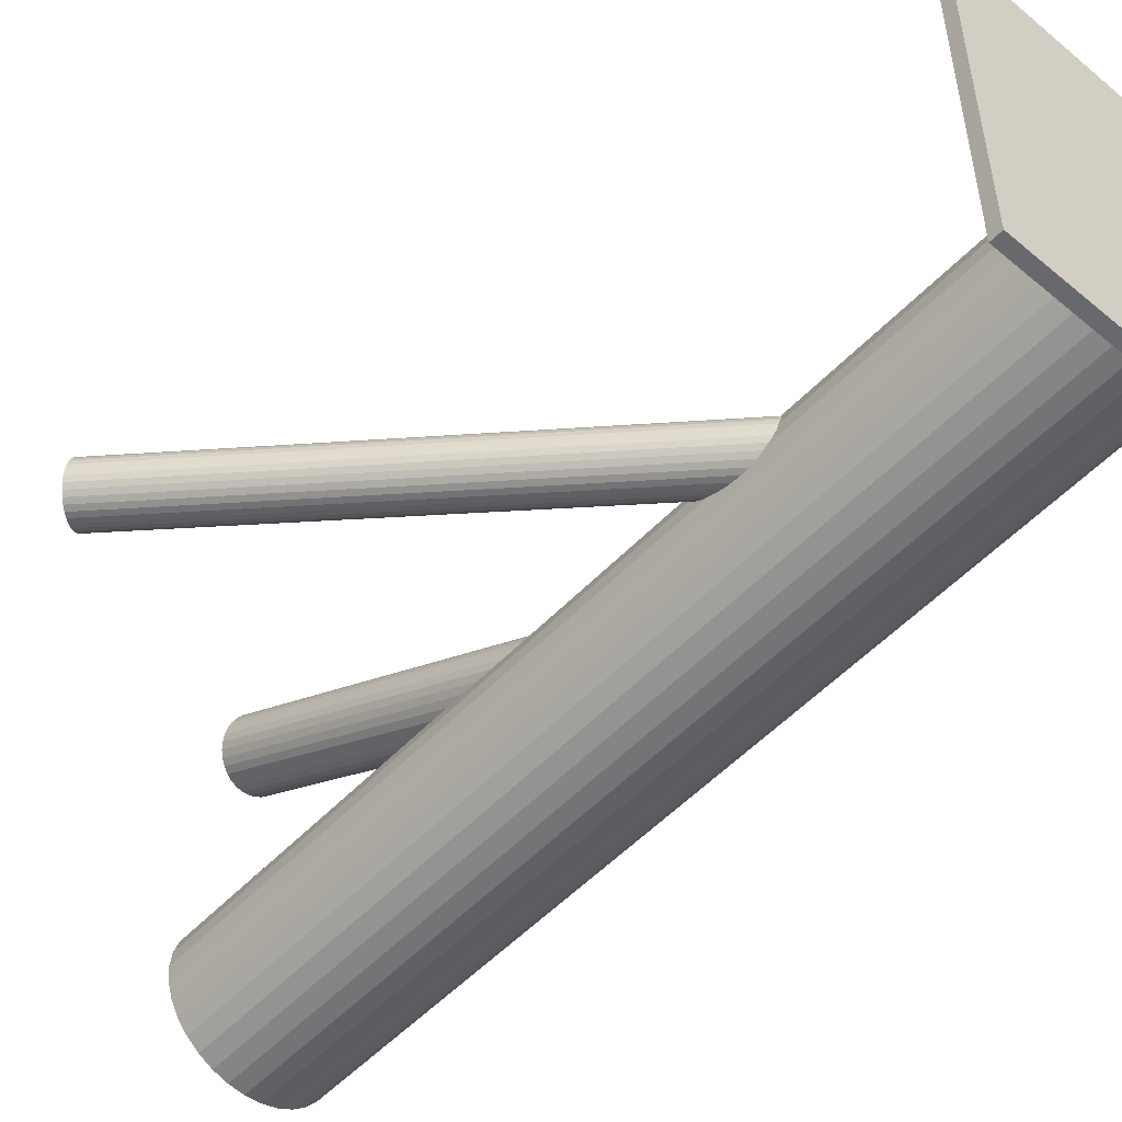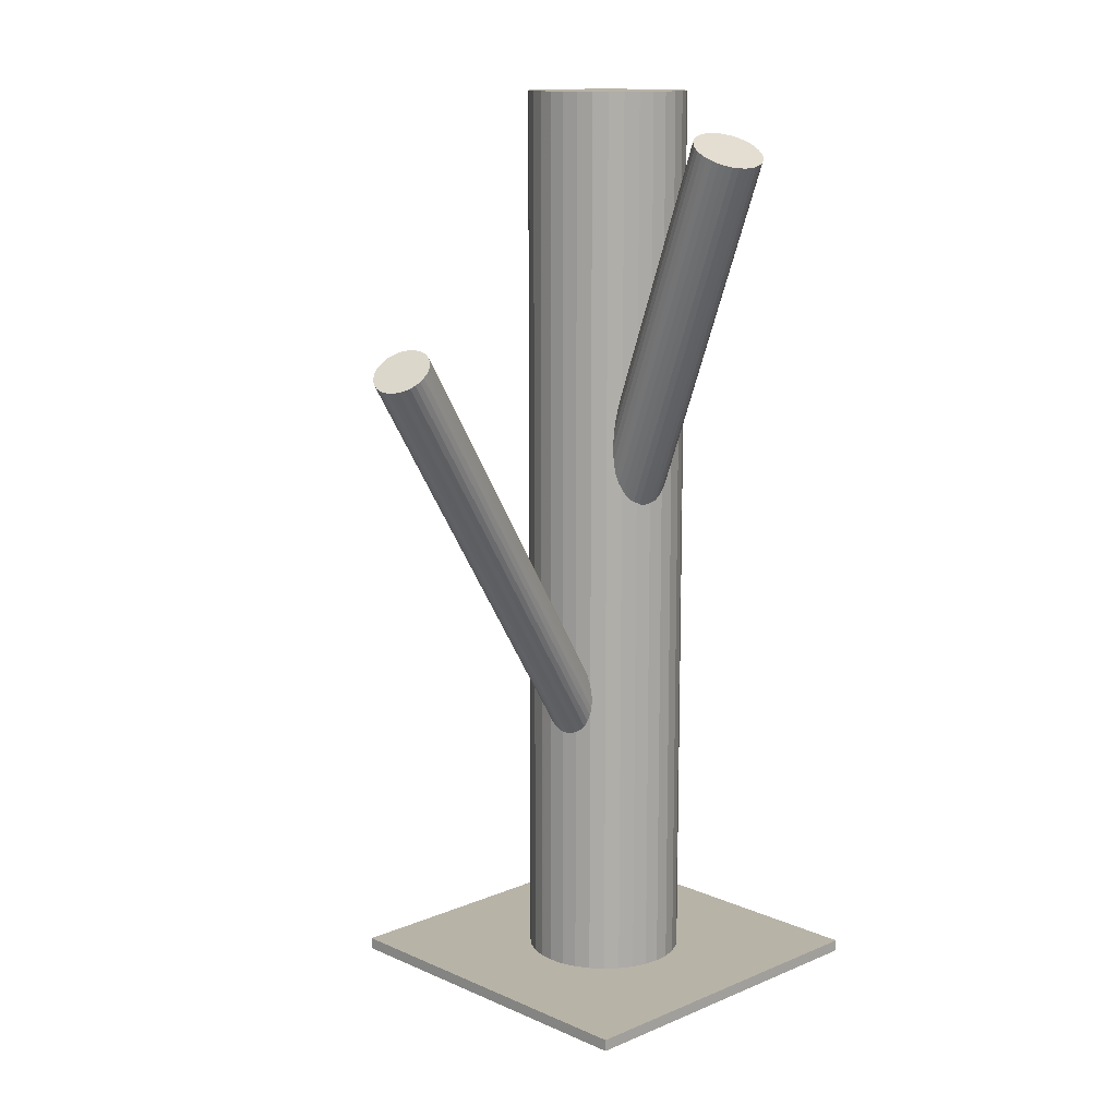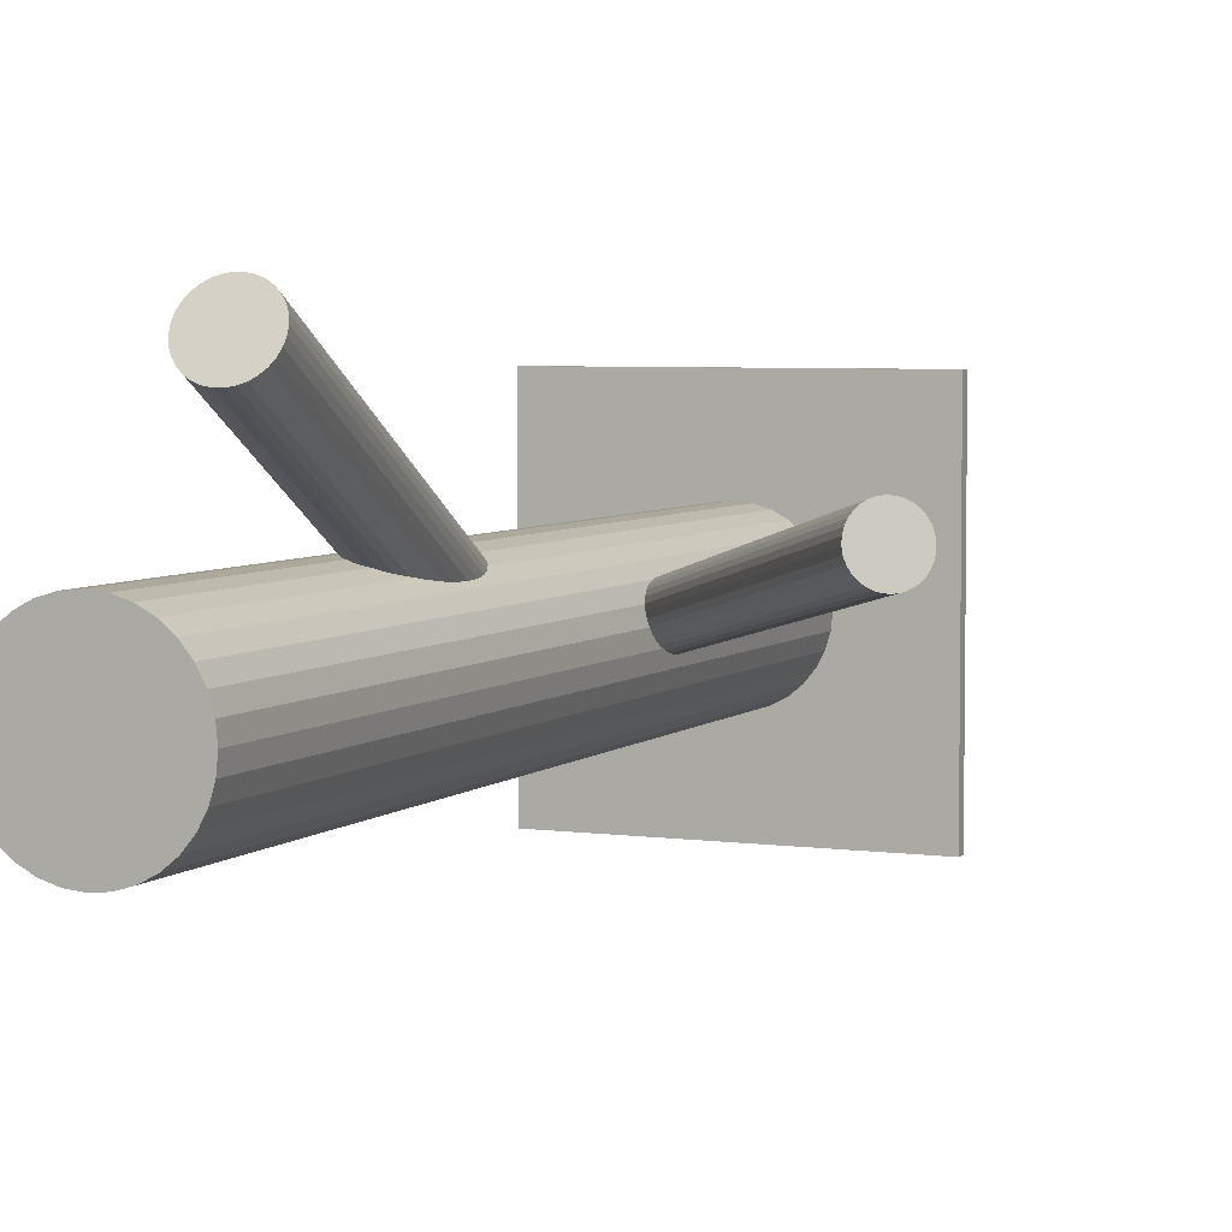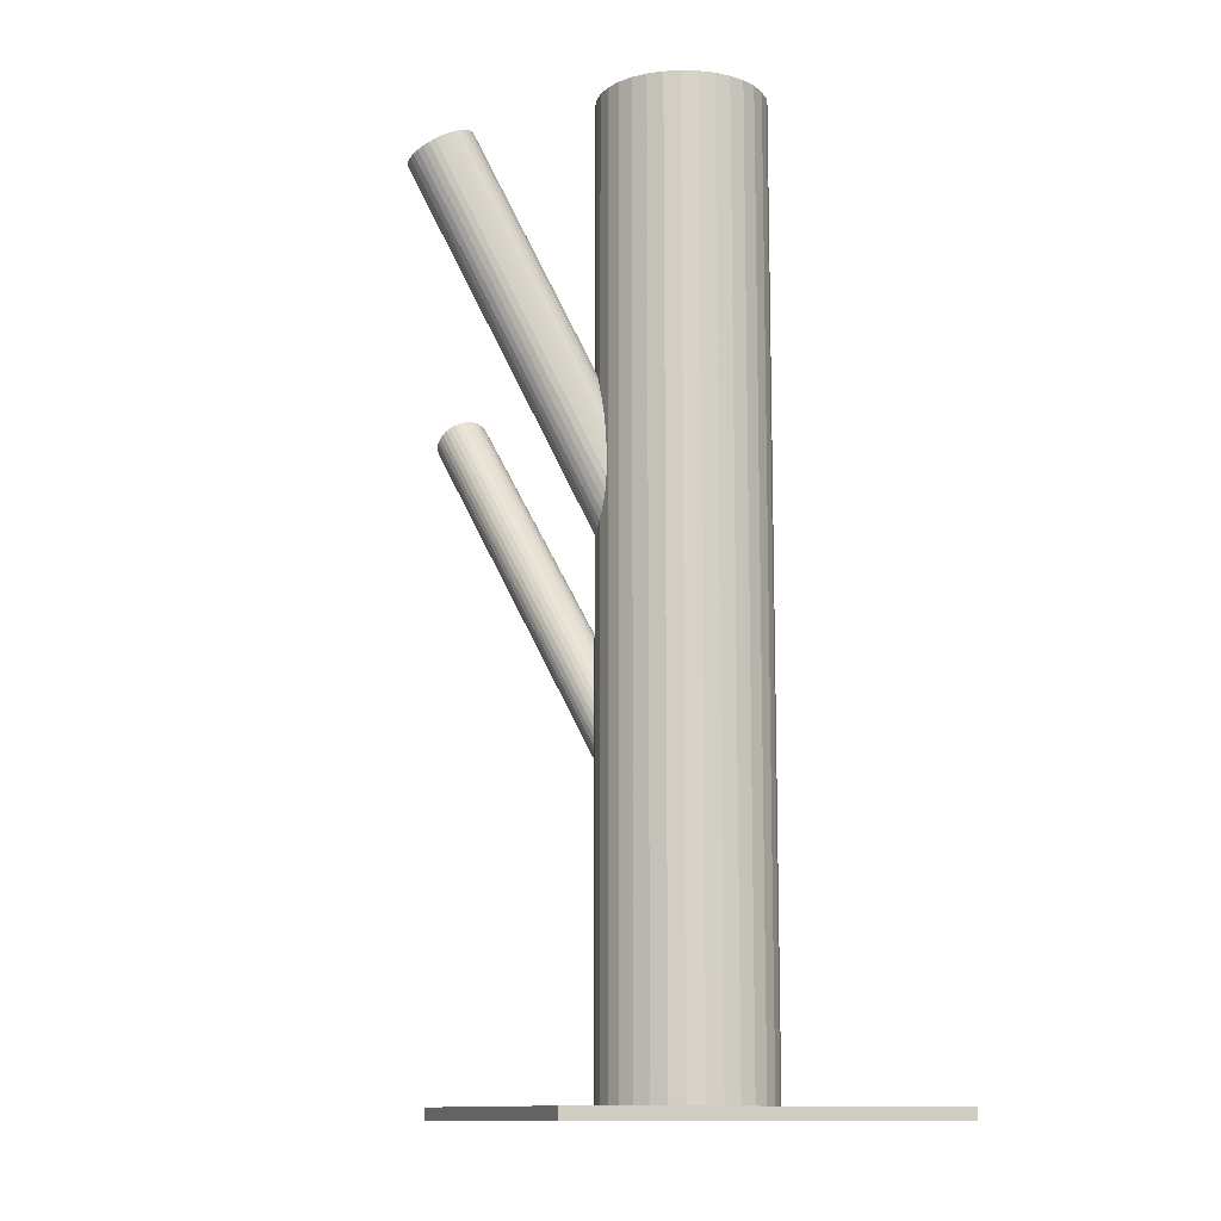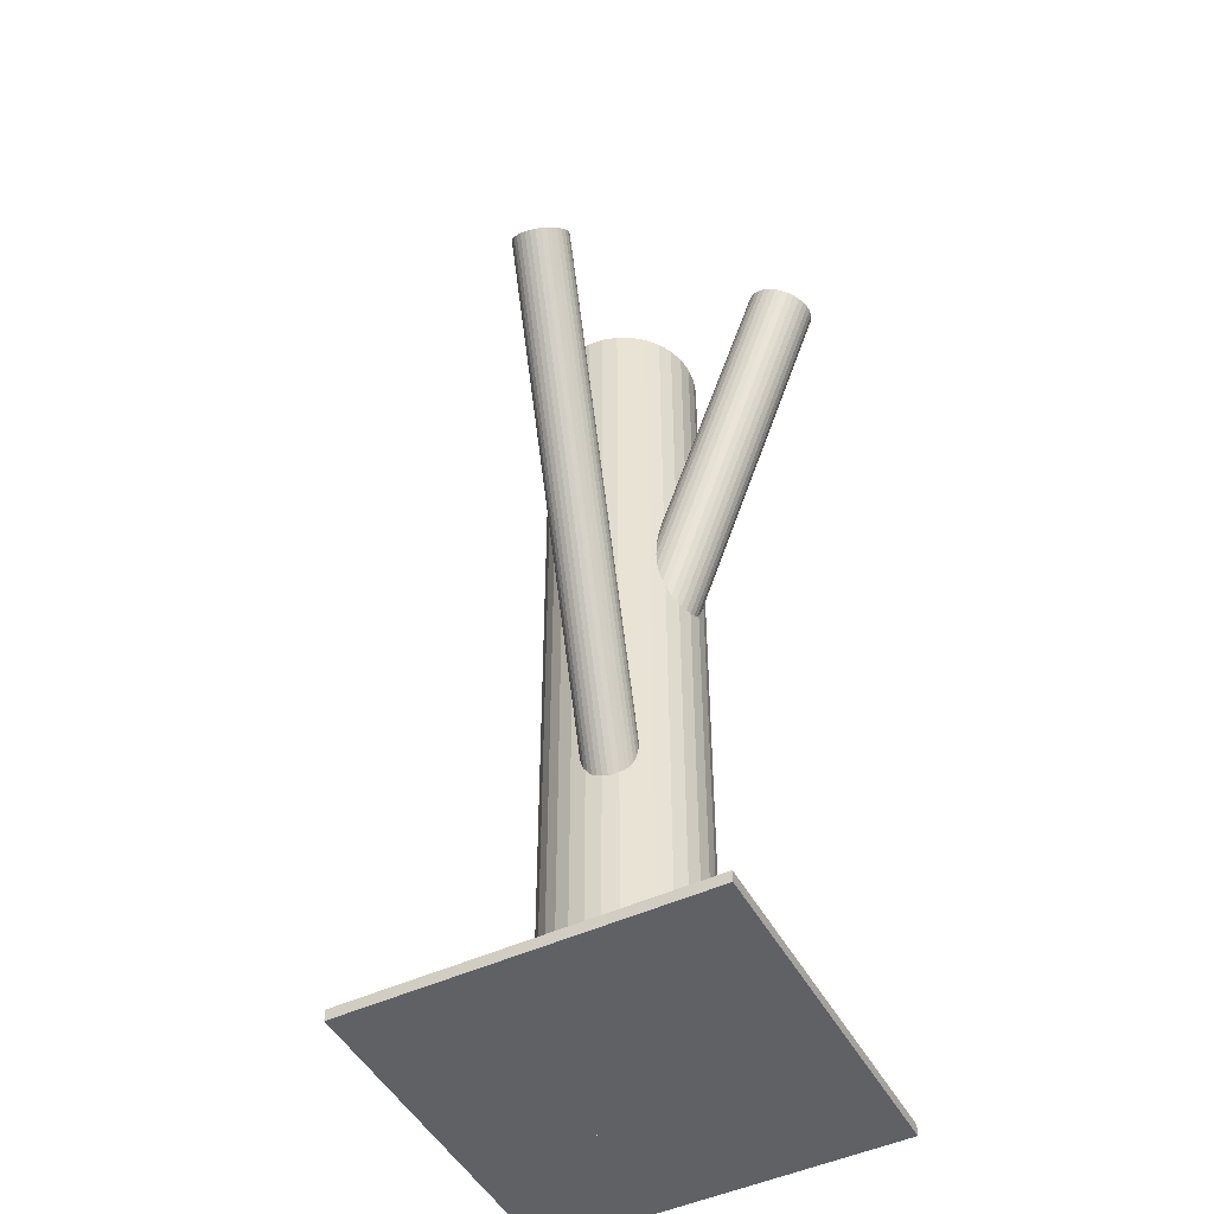
<metadata>
{"format":"obj","ext":"obj","renderer":"f3d","projection":"perspective","resolution":1024,"background":"white","views":[{"elev":-52.8,"azim":138.0,"up":"+Y"},{"elev":12.9,"azim":135.7,"up":"+Z"},{"elev":5.0,"azim":23.7,"up":"+Y"},{"elev":-11.8,"azim":-110.6,"up":"+Z"},{"elev":-48.0,"azim":117.5,"up":"+Z"}]}
</metadata>
<code>
v -0.02308 -0.007417 0.1058
v -0.02308 -0.007417 -0.1058
v -0.02308 0.01094 0.1058
v -0.02308 0.01094 -0.1058
v -0.02308 -0.02577 0.1058
v -0.02308 -0.02577 -0.1058
v -0.01288 0.007844 0.1058
v -0.01288 0.007844 -0.1058
v -0.01288 -0.02268 0.1058
v -0.01288 -0.02268 -0.1058
v -0.00782 0.00278 0.1058
v -0.00782 0.00278 -0.1058
v -0.00782 -0.01761 0.1058
v -0.00782 -0.01761 -0.1058
v -0.04004 -0.01444 0.1058
v -0.04004 -0.01444 -0.1058
v -0.04004 -0.0003934 0.1058
v -0.04004 -0.0003934 -0.1058
v -0.04108 -0.011 0.1058
v -0.04108 -0.011 -0.1058
v -0.04108 -0.003836 0.1058
v -0.04108 -0.003836 -0.1058
v -0.02666 -0.02542 0.1058
v -0.02666 -0.02542 -0.1058
v -0.02666 0.01058 0.1058
v -0.02666 0.01058 -0.1058
v -0.0301 -0.02437 0.1058
v -0.0301 -0.02437 -0.1058
v -0.0301 0.00954 0.1058
v -0.0301 0.00954 -0.1058
v -0.03606 -0.0204 0.1058
v -0.03606 -0.0204 -0.1058
v -0.03606 0.005561 0.1058
v -0.03606 0.005561 -0.1058
v -0.004727 -0.007417 0.1058
v -0.004727 -0.007417 -0.1058
v -0.04143 -0.007417 0.1058
v -0.04143 -0.007417 -0.1058
v -0.0101 -0.0204 0.1058
v -0.0101 -0.0204 -0.1058
v -0.0101 0.005561 0.1058
v -0.0101 0.005561 -0.1058
v -0.01606 -0.02437 0.1058
v -0.01606 -0.02437 -0.1058
v -0.01606 0.00954 0.1058
v -0.01606 0.00954 -0.1058
v -0.0195 -0.02542 0.1058
v -0.0195 -0.02542 -0.1058
v -0.0195 0.01058 0.1058
v -0.0195 0.01058 -0.1058
v -0.005079 -0.011 0.1058
v -0.005079 -0.011 -0.1058
v -0.005079 -0.003836 0.1058
v -0.005079 -0.003836 -0.1058
v -0.006124 -0.01444 0.1058
v -0.006124 -0.01444 -0.1058
v -0.006124 -0.0003934 0.1058
v -0.006124 -0.0003934 -0.1058
v -0.03834 0.00278 0.1058
v -0.03834 0.00278 -0.1058
v -0.03834 -0.01761 0.1058
v -0.03834 -0.01761 -0.1058
v -0.03328 0.007844 0.1058
v -0.03328 0.007844 -0.1058
v -0.03328 -0.02268 0.1058
v -0.03328 -0.02268 -0.1058
v -0.02308 -0.007417 -0.00766
v -0.009573 0.04176 0.09406
v -0.02125 -0.0007641 -0.01112
v -0.007746 0.04841 0.0906
v -0.02491 -0.01407 -0.004201
v -0.0114 0.03511 0.09752
v -0.01743 -0.003021 -0.01054
v -0.003919 0.04616 0.09118
v -0.02047 -0.01408 -0.004784
v -0.006958 0.03509 0.09694
v -0.01614 -0.01072 -0.006986
v -0.00263 0.03846 0.09474
v -0.01542 -0.008124 -0.008335
v -0.001917 0.04105 0.09339
v -0.02274 -0.0004931 -0.01105
v -0.009233 0.04868 0.09067
v -0.02632 -0.01354 -0.004268
v -0.01282 0.03563 0.09745
v -0.01564 -0.009461 -0.00766
v -0.002131 0.03972 0.09406
v -0.01653 -0.004158 -0.01011
v -0.003019 0.04502 0.09161
v -0.01911 -0.01357 -0.005215
v -0.005603 0.03561 0.09651
v -0.01588 -0.00542 -0.009582
v -0.00237 0.04376 0.09214
v -0.01791 -0.01281 -0.005739
v -0.0044 0.03636 0.09598
v -0.02192 -0.01435 -0.004465
v -0.008413 0.03483 0.09726
v -0.01854 -0.002053 -0.01086
v -0.005037 0.04713 0.09086
v -0.02926 -0.002983 -0.008984
v -0.01575 0.0462 0.09274
v -0.03066 -0.008075 -0.006337
v -0.01715 0.0411 0.09538
v -0.01551 -0.00676 -0.008984
v -0.001998 0.04242 0.09274
v -0.0169 -0.01185 -0.006337
v -0.003397 0.03733 0.09538
v -0.02762 -0.01278 -0.004465
v -0.01411 0.0364 0.09726
v -0.02424 -0.0004883 -0.01086
v -0.01073 0.04869 0.09086
v -0.02825 -0.002021 -0.009582
v -0.01475 0.04716 0.09214
v -0.03028 -0.009414 -0.005739
v -0.01678 0.03976 0.09598
v -0.02705 -0.001267 -0.01011
v -0.01354 0.04791 0.09161
v -0.02964 -0.01068 -0.005215
v -0.01613 0.0385 0.09651
v -0.03052 -0.005373 -0.00766
v -0.01702 0.0438 0.09406
v -0.01984 -0.001291 -0.01105
v -0.006329 0.04789 0.09067
v -0.02342 -0.01434 -0.004268
v -0.009914 0.03484 0.09745
v -0.03074 -0.00671 -0.006986
v -0.01723 0.04247 0.09474
v -0.03002 -0.004114 -0.008335
v -0.01652 0.04506 0.09339
v -0.0257 -0.0007497 -0.01054
v -0.01219 0.04843 0.09118
v -0.02873 -0.01181 -0.004784
v -0.01523 0.03736 0.09694
v -0.02308 -0.007417 -0.05716
v 0.05939 0.0151 0.05098
v -0.02777 -0.008698 -0.05332
v 0.0547 0.01382 0.05482
v -0.01839 -0.006136 -0.06101
v 0.06409 0.01638 0.04713
v -0.01912 -0.01168 -0.0593
v 0.06336 0.01083 0.04884
v -0.02433 -0.0131 -0.05503
v 0.05814 0.009411 0.05311
v -0.01812 -0.008523 -0.06071
v 0.06435 0.01399 0.04742
v -0.02679 -0.01089 -0.05361
v 0.05568 0.01162 0.05453
v -0.02471 -0.001435 -0.05716
v 0.05776 0.02108 0.05098
v -0.01978 -0.01245 -0.05863
v 0.0627 0.01006 0.0495
v -0.02337 -0.01343 -0.05569
v 0.05911 0.009079 0.05245
v -0.01861 -0.01074 -0.05988
v 0.06387 0.01177 0.04826
v -0.02524 -0.01255 -0.05444
v 0.05723 0.00996 0.05369
v -0.01827 -0.009675 -0.06036
v 0.0642 0.01284 0.04778
v -0.02608 -0.01181 -0.05396
v 0.0564 0.01071 0.05417
v -0.02056 -0.01303 -0.05791
v 0.06191 0.009479 0.05023
v -0.02239 -0.01353 -0.05641
v 0.06008 0.008979 0.05173
v -0.01816 -0.007328 -0.06093
v 0.06431 0.01519 0.0472
v -0.02736 -0.00984 -0.05339
v 0.05511 0.01267 0.05475
v -0.0188 -0.004994 -0.06093
v 0.06368 0.01752 0.0472
v -0.028 -0.007506 -0.05339
v 0.05447 0.01501 0.05475
v -0.02377 -0.0013 -0.05791
v 0.05871 0.02121 0.05023
v -0.0256 -0.0018 -0.05641
v 0.05688 0.02071 0.05173
v -0.02009 -0.003029 -0.06036
v 0.06239 0.01948 0.04778
v -0.02789 -0.005159 -0.05396
v 0.05458 0.01735 0.05417
v -0.02092 -0.002281 -0.05988
v 0.06156 0.02023 0.04826
v -0.02755 -0.004093 -0.05444
v 0.05492 0.01842 0.05369
v -0.02279 -0.0014 -0.05863
v 0.05968 0.02111 0.0495
v -0.02638 -0.002381 -0.05569
v 0.05609 0.02013 0.05245
v -0.02145 -0.0134 -0.05716
v 0.06103 0.009114 0.05098
v -0.01937 -0.003944 -0.06071
v 0.0631 0.01857 0.04742
v -0.02804 -0.006311 -0.05361
v 0.05443 0.0162 0.05453
v -0.02183 -0.001732 -0.0593
v 0.06064 0.02078 0.04884
v -0.02705 -0.003155 -0.05503
v 0.05543 0.01936 0.05311
v -0.06435 -0.04869 -0.1058
v -0.06435 -0.04869 -0.1032
v -0.06435 0.03386 -0.1058
v -0.06435 0.03386 -0.1032
v 0.01819 -0.04869 -0.1058
v 0.01819 -0.04869 -0.1032
v 0.01819 0.03386 -0.1058
v 0.01819 0.03386 -0.1032
f 36 2 54
f 36 54 35
f 35 54 53
f 35 53 1
f 54 2 58
f 54 58 53
f 53 58 57
f 53 57 1
f 58 2 12
f 58 12 57
f 57 12 11
f 57 11 1
f 12 2 42
f 12 42 11
f 11 42 41
f 11 41 1
f 42 2 8
f 42 8 41
f 41 8 7
f 41 7 1
f 8 2 46
f 8 46 7
f 7 46 45
f 7 45 1
f 46 2 50
f 46 50 45
f 45 50 49
f 45 49 1
f 50 2 4
f 50 4 49
f 49 4 3
f 49 3 1
f 4 2 26
f 4 26 3
f 3 26 25
f 3 25 1
f 26 2 30
f 26 30 25
f 25 30 29
f 25 29 1
f 30 2 64
f 30 64 29
f 29 64 63
f 29 63 1
f 64 2 34
f 64 34 63
f 63 34 33
f 63 33 1
f 34 2 60
f 34 60 33
f 33 60 59
f 33 59 1
f 60 2 18
f 60 18 59
f 59 18 17
f 59 17 1
f 18 2 22
f 18 22 17
f 17 22 21
f 17 21 1
f 22 2 38
f 22 38 21
f 21 38 37
f 21 37 1
f 38 2 20
f 38 20 37
f 37 20 19
f 37 19 1
f 20 2 16
f 20 16 19
f 19 16 15
f 19 15 1
f 16 2 62
f 16 62 15
f 15 62 61
f 15 61 1
f 62 2 32
f 62 32 61
f 61 32 31
f 61 31 1
f 32 2 66
f 32 66 31
f 31 66 65
f 31 65 1
f 66 2 28
f 66 28 65
f 65 28 27
f 65 27 1
f 28 2 24
f 28 24 27
f 27 24 23
f 27 23 1
f 24 2 6
f 24 6 23
f 23 6 5
f 23 5 1
f 6 2 48
f 6 48 5
f 5 48 47
f 5 47 1
f 48 2 44
f 48 44 47
f 47 44 43
f 47 43 1
f 44 2 10
f 44 10 43
f 43 10 9
f 43 9 1
f 10 2 40
f 10 40 9
f 9 40 39
f 9 39 1
f 40 2 14
f 40 14 39
f 39 14 13
f 39 13 1
f 14 2 56
f 14 56 13
f 13 56 55
f 13 55 1
f 56 2 52
f 56 52 55
f 55 52 51
f 55 51 1
f 52 2 36
f 52 36 51
f 51 36 35
f 51 35 1
f 119 67 125
f 119 125 120
f 120 125 126
f 120 126 68
f 125 67 101
f 125 101 126
f 126 101 102
f 126 102 68
f 101 67 113
f 101 113 102
f 102 113 114
f 102 114 68
f 113 67 117
f 113 117 114
f 114 117 118
f 114 118 68
f 117 67 131
f 117 131 118
f 118 131 132
f 118 132 68
f 131 67 107
f 131 107 132
f 132 107 108
f 132 108 68
f 107 67 83
f 107 83 108
f 108 83 84
f 108 84 68
f 83 67 71
f 83 71 84
f 84 71 72
f 84 72 68
f 71 67 123
f 71 123 72
f 72 123 124
f 72 124 68
f 123 67 95
f 123 95 124
f 124 95 96
f 124 96 68
f 95 67 75
f 95 75 96
f 96 75 76
f 96 76 68
f 75 67 89
f 75 89 76
f 76 89 90
f 76 90 68
f 89 67 93
f 89 93 90
f 90 93 94
f 90 94 68
f 93 67 105
f 93 105 94
f 94 105 106
f 94 106 68
f 105 67 77
f 105 77 106
f 106 77 78
f 106 78 68
f 77 67 85
f 77 85 78
f 78 85 86
f 78 86 68
f 85 67 79
f 85 79 86
f 86 79 80
f 86 80 68
f 79 67 103
f 79 103 80
f 80 103 104
f 80 104 68
f 103 67 91
f 103 91 104
f 104 91 92
f 104 92 68
f 91 67 87
f 91 87 92
f 92 87 88
f 92 88 68
f 87 67 73
f 87 73 88
f 88 73 74
f 88 74 68
f 73 67 97
f 73 97 74
f 74 97 98
f 74 98 68
f 97 67 121
f 97 121 98
f 98 121 122
f 98 122 68
f 121 67 69
f 121 69 122
f 122 69 70
f 122 70 68
f 69 67 81
f 69 81 70
f 70 81 82
f 70 82 68
f 81 67 109
f 81 109 82
f 82 109 110
f 82 110 68
f 109 67 129
f 109 129 110
f 110 129 130
f 110 130 68
f 129 67 115
f 129 115 130
f 130 115 116
f 130 116 68
f 115 67 111
f 115 111 116
f 116 111 112
f 116 112 68
f 111 67 99
f 111 99 112
f 112 99 100
f 112 100 68
f 99 67 127
f 99 127 100
f 100 127 128
f 100 128 68
f 127 67 119
f 127 119 128
f 128 119 120
f 128 120 68
f 147 133 175
f 147 175 148
f 148 175 176
f 148 176 134
f 175 133 187
f 175 187 176
f 176 187 188
f 176 188 134
f 187 133 197
f 187 197 188
f 188 197 198
f 188 198 134
f 197 133 183
f 197 183 198
f 198 183 184
f 198 184 134
f 183 133 179
f 183 179 184
f 184 179 180
f 184 180 134
f 179 133 193
f 179 193 180
f 180 193 194
f 180 194 134
f 193 133 171
f 193 171 194
f 194 171 172
f 194 172 134
f 171 133 135
f 171 135 172
f 172 135 136
f 172 136 134
f 135 133 167
f 135 167 136
f 136 167 168
f 136 168 134
f 167 133 145
f 167 145 168
f 168 145 146
f 168 146 134
f 145 133 159
f 145 159 146
f 146 159 160
f 146 160 134
f 159 133 155
f 159 155 160
f 160 155 156
f 160 156 134
f 155 133 141
f 155 141 156
f 156 141 142
f 156 142 134
f 141 133 151
f 141 151 142
f 142 151 152
f 142 152 134
f 151 133 163
f 151 163 152
f 152 163 164
f 152 164 134
f 163 133 189
f 163 189 164
f 164 189 190
f 164 190 134
f 189 133 161
f 189 161 190
f 190 161 162
f 190 162 134
f 161 133 149
f 161 149 162
f 162 149 150
f 162 150 134
f 149 133 139
f 149 139 150
f 150 139 140
f 150 140 134
f 139 133 153
f 139 153 140
f 140 153 154
f 140 154 134
f 153 133 157
f 153 157 154
f 154 157 158
f 154 158 134
f 157 133 143
f 157 143 158
f 158 143 144
f 158 144 134
f 143 133 165
f 143 165 144
f 144 165 166
f 144 166 134
f 165 133 137
f 165 137 166
f 166 137 138
f 166 138 134
f 137 133 169
f 137 169 138
f 138 169 170
f 138 170 134
f 169 133 191
f 169 191 170
f 170 191 192
f 170 192 134
f 191 133 177
f 191 177 192
f 192 177 178
f 192 178 134
f 177 133 181
f 177 181 178
f 178 181 182
f 178 182 134
f 181 133 195
f 181 195 182
f 182 195 196
f 182 196 134
f 195 133 185
f 195 185 196
f 196 185 186
f 196 186 134
f 185 133 173
f 185 173 186
f 186 173 174
f 186 174 134
f 173 133 147
f 173 147 174
f 174 147 148
f 174 148 134
f 200 202 199
f 203 200 199
f 199 202 201
f 201 203 199
f 200 206 202
f 204 200 203
f 204 206 200
f 202 206 201
f 205 203 201
f 201 206 205
f 205 204 203
f 206 204 205

</code>
